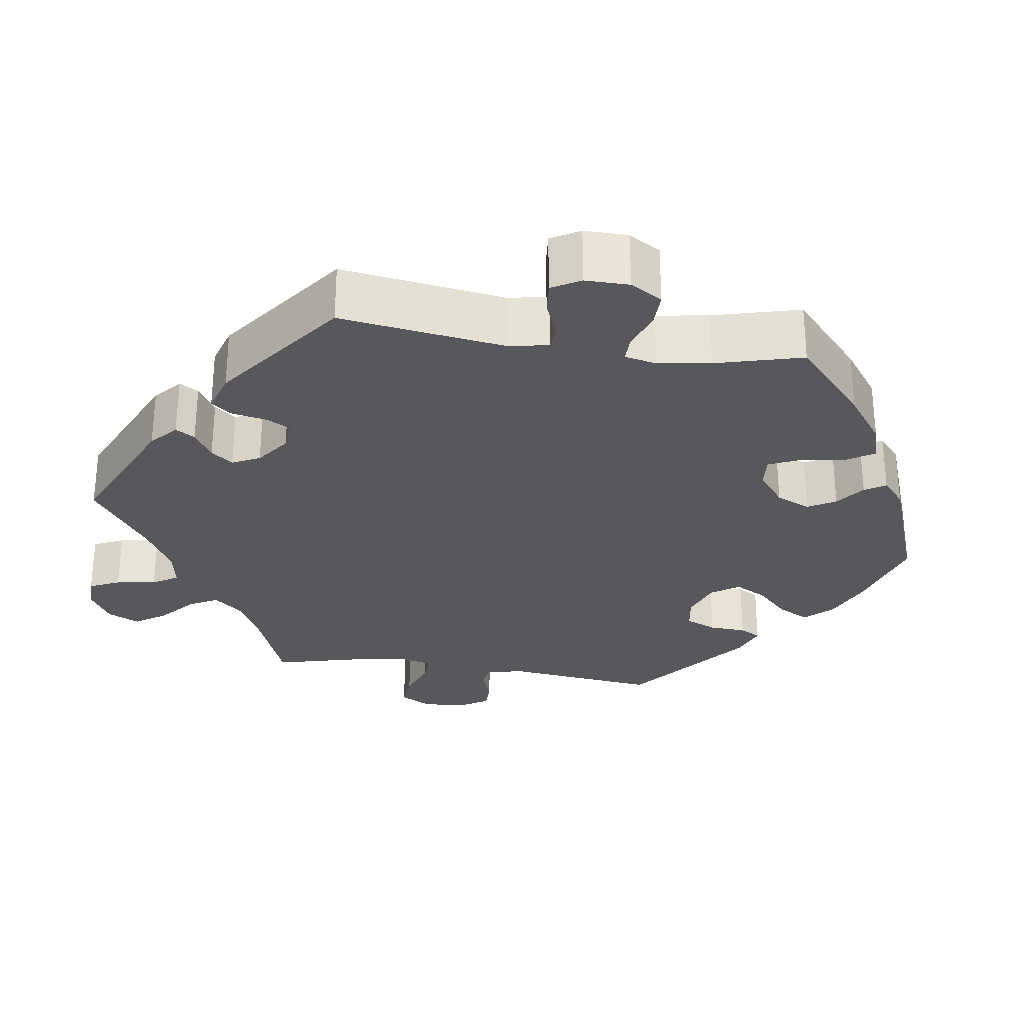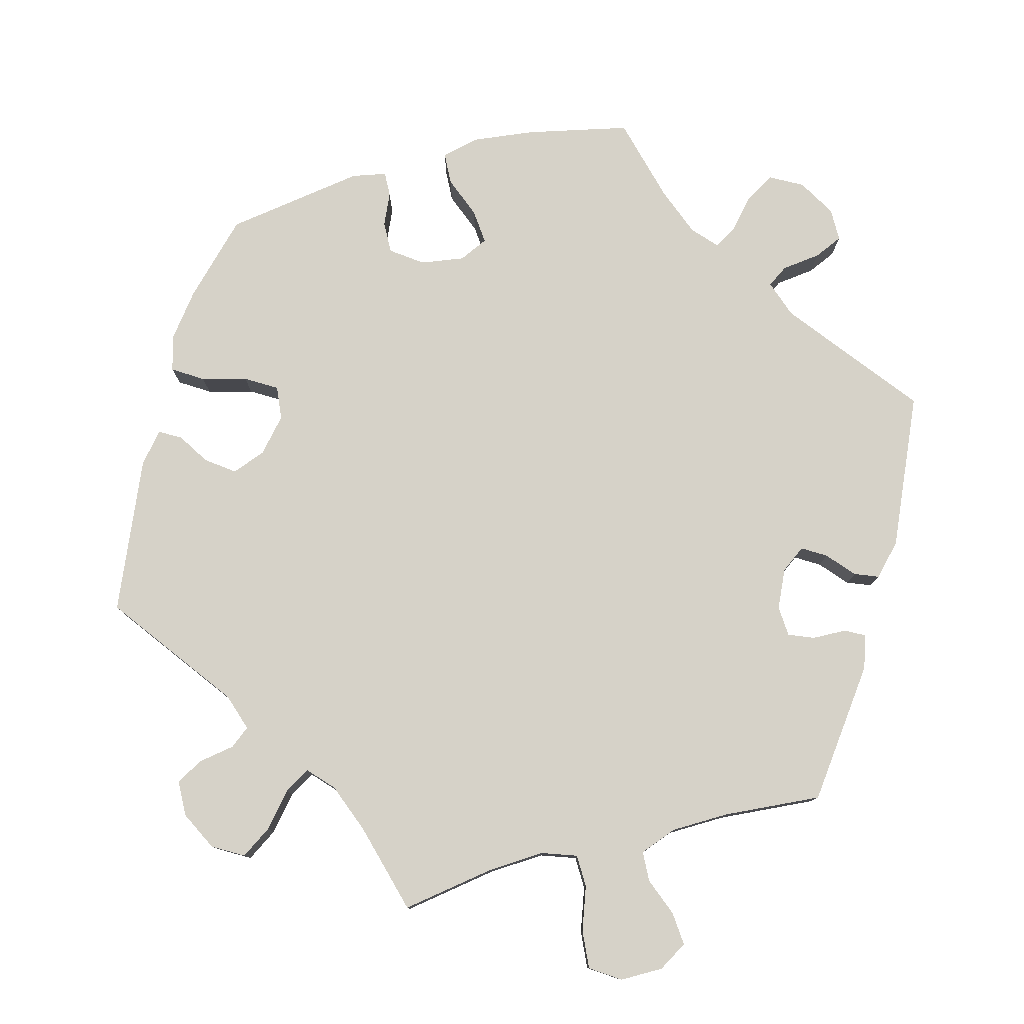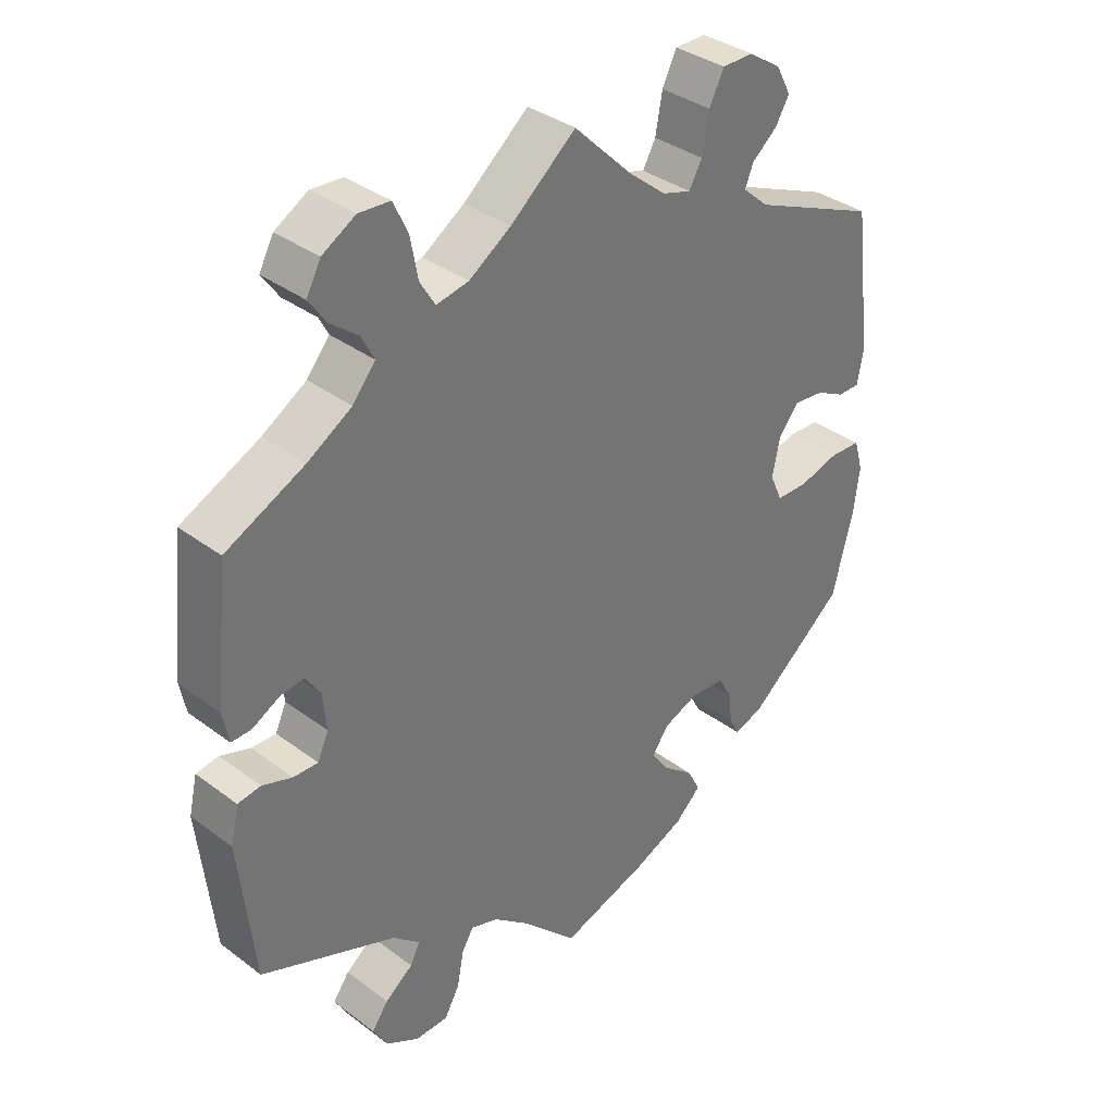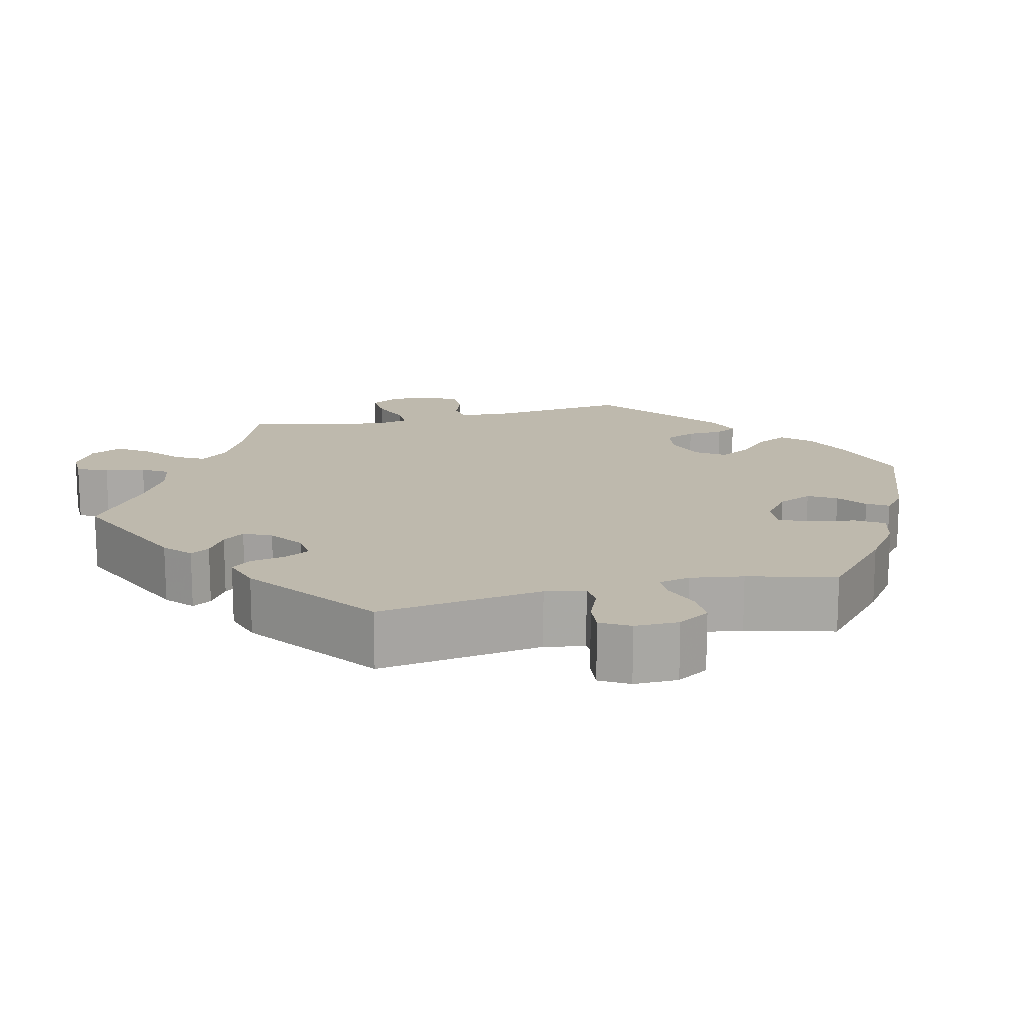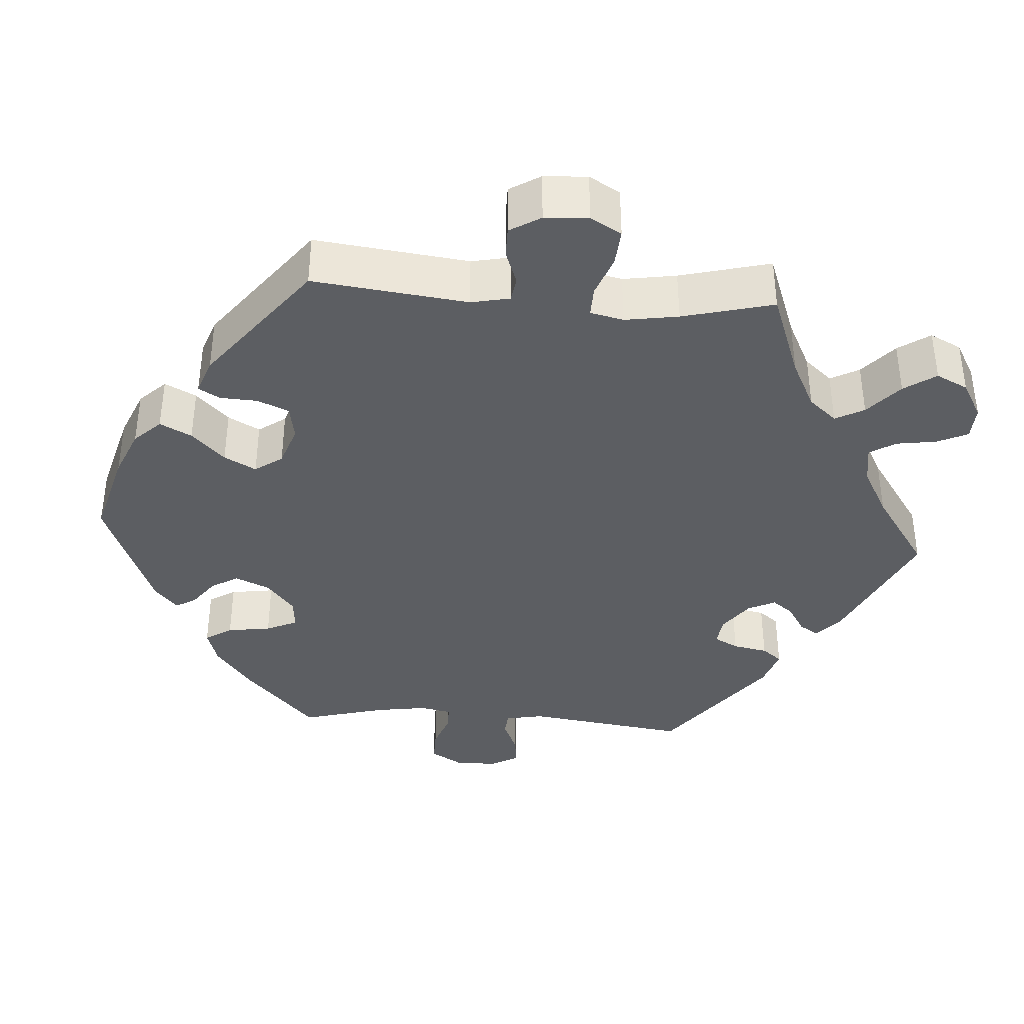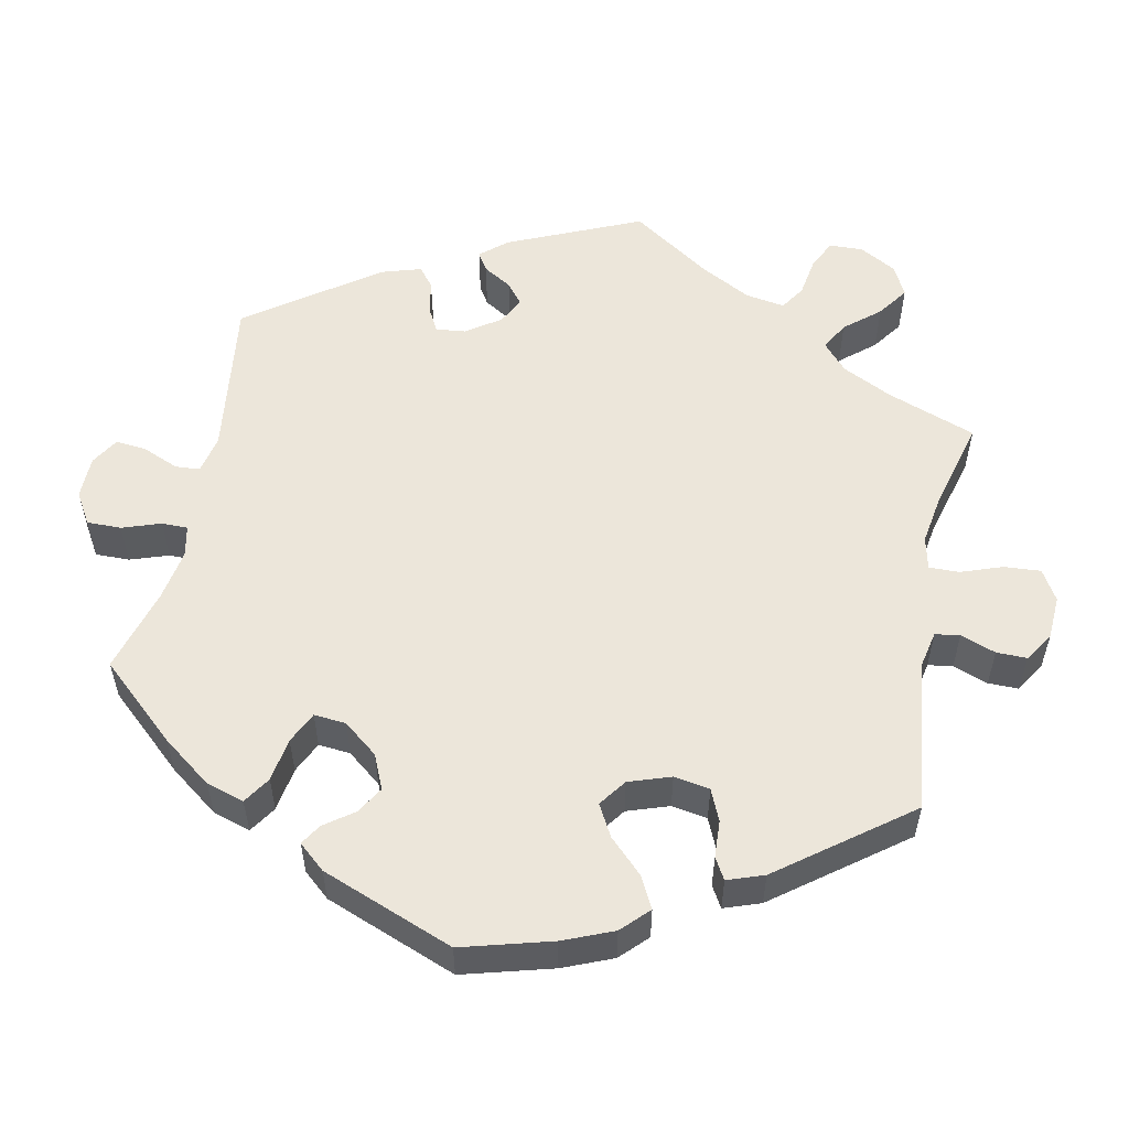
<metadata>
{"format":"obj","ext":"obj","renderer":"f3d","projection":"perspective","resolution":1024,"background":"white","views":[{"elev":-28.3,"azim":141.2,"up":"+Y"},{"elev":78.3,"azim":15.2,"up":"+Y"},{"elev":35.8,"azim":134.5,"up":"+Z"},{"elev":15.3,"azim":136.1,"up":"+Y"},{"elev":-37.5,"azim":-34.2,"up":"+Y"},{"elev":54.4,"azim":-108.4,"up":"+Y"}]}
</metadata>
<code>
v 0.52 0.07 0.1
v 0.511 0.07 0.055
v 0.482 0.07 0.056
v 0.443 0.07 0.077
v 0.408 0.07 0.082
v 0.386 0.07 0.049
v 0.381 0.07 -0.005
v 0.397 0.07 -0.041
v 0.433 0.07 -0.04
v 0.477 0.07 -0.025
v 0.51 0.07 -0.03
v 0.522 0.07 -0.083
v 0.5 0.07 -0.289
v 0.302 0.07 -0.369
v 0.263 0.07 -0.403
v 0.277 0.07 -0.432
v 0.318 0.07 -0.463
v 0.342 0.07 -0.496
v 0.321 0.07 -0.533
v 0.272 0.07 -0.561
v 0.224 0.07 -0.56
v 0.202 0.07 -0.521
v 0.192 0.07 -0.469
v 0.175 0.07 -0.44
v 0.135 0.07 -0.453
v 0.082 0.07 -0.496
v 0.001 0.07 -0.578
v -0.128 0.07 -0.536
v -0.202 0.07 -0.504
v -0.239 0.07 -0.469
v -0.22 0.07 -0.432
v -0.175 0.07 -0.396
v -0.149 0.07 -0.359
v -0.173 0.07 -0.325
v -0.226 0.07 -0.304
v -0.275 0.07 -0.309
v -0.295 0.07 -0.345
v -0.3 0.07 -0.391
v -0.315 0.07 -0.419
v -0.358 0.07 -0.404
v -0.5 0.07 -0.289
v -0.53 0.07 -0.173
v -0.539 0.07 -0.104
v -0.526 0.07 -0.058
v -0.48 0.07 -0.056
v -0.422 0.07 -0.072
v -0.375 0.07 -0.071
v -0.357 0.07 -0.031
v -0.368 0.07 0.025
v -0.398 0.07 0.061
v -0.442 0.07 0.056
v -0.485 0.07 0.034
v -0.517 0.07 0.034
v -0.526 0.07 0.083
v -0.5 0.07 0.289
v -0.316 0.07 0.368
v -0.278 0.07 0.402
v -0.29 0.07 0.432
v -0.327 0.07 0.463
v -0.347 0.07 0.497
v -0.325 0.07 0.538
v -0.278 0.07 0.569
v -0.232 0.07 0.569
v -0.211 0.07 0.526
v -0.201 0.07 0.47
v -0.182 0.07 0.436
v -0.14 0.07 0.449
v -0.086 0.07 0.493
v 0 0.07 0.578
v 0.095 0.07 0.5
v 0.156 0.07 0.46
v 0.203 0.07 0.451
v 0.225 0.07 0.487
v 0.236 0.07 0.546
v 0.257 0.07 0.591
v 0.303 0.07 0.594
v 0.351 0.07 0.566
v 0.372 0.07 0.527
v 0.347 0.07 0.491
v 0.306 0.07 0.458
v 0.288 0.07 0.423
v 0.321 0.07 0.383
v 0.385 0.07 0.344
v 0.5 0.07 0.289
v 0.52 0 0.1
v 0.511 0 0.055
v 0.482 0 0.056
v 0.443 0 0.077
v 0.408 0 0.082
v 0.386 0 0.049
v 0.381 0 -0.005
v 0.397 0 -0.041
v 0.433 0 -0.04
v 0.477 0 -0.025
v 0.51 0 -0.03
v 0.522 0 -0.083
v 0.5 0 -0.289
v 0.302 0 -0.369
v 0.263 0 -0.403
v 0.277 0 -0.432
v 0.318 0 -0.463
v 0.342 0 -0.496
v 0.321 0 -0.533
v 0.272 0 -0.561
v 0.224 0 -0.56
v 0.202 0 -0.521
v 0.192 0 -0.469
v 0.175 0 -0.44
v 0.135 0 -0.453
v 0.082 0 -0.496
v 0.001 0 -0.578
v -0.128 0 -0.536
v -0.202 0 -0.504
v -0.239 0 -0.469
v -0.22 0 -0.432
v -0.175 0 -0.396
v -0.149 0 -0.359
v -0.173 0 -0.325
v -0.226 0 -0.304
v -0.275 0 -0.309
v -0.295 0 -0.345
v -0.3 0 -0.391
v -0.315 0 -0.419
v -0.358 0 -0.404
v -0.5 0 -0.289
v -0.53 0 -0.173
v -0.539 0 -0.104
v -0.526 0 -0.058
v -0.48 0 -0.056
v -0.422 0 -0.072
v -0.375 0 -0.071
v -0.357 0 -0.031
v -0.368 0 0.025
v -0.398 0 0.061
v -0.442 0 0.056
v -0.485 0 0.034
v -0.517 0 0.034
v -0.526 0 0.083
v -0.5 0 0.289
v -0.316 0 0.368
v -0.278 0 0.402
v -0.29 0 0.432
v -0.327 0 0.463
v -0.347 0 0.497
v -0.325 0 0.538
v -0.278 0 0.569
v -0.232 0 0.569
v -0.211 0 0.526
v -0.201 0 0.47
v -0.182 0 0.436
v -0.14 0 0.449
v -0.086 0 0.493
v 0 0 0.578
v 0.095 0 0.5
v 0.156 0 0.46
v 0.203 0 0.451
v 0.225 0 0.487
v 0.236 0 0.546
v 0.257 0 0.591
v 0.303 0 0.594
v 0.351 0 0.566
v 0.372 0 0.527
v 0.347 0 0.491
v 0.306 0 0.458
v 0.288 0 0.423
v 0.321 0 0.383
v 0.385 0 0.344
v 0.5 0 0.289
f 83 84 1 2
f 82 83 2 3
f 81 82 3 4
f 77 78 79 80
f 77 80 81
f 76 77 81
f 73 74 75 76
f 72 73 76 81
f 71 72 81 4
f 68 69 70
f 67 68 70 71
f 66 67 71 4
f 62 63 64 65
f 62 65 66
f 61 62 66
f 58 59 60 61
f 57 58 61 66
f 56 57 66 4
f 51 52 53 54
f 50 51 54 55
f 49 50 55 56
f 43 44 45 46
f 43 46 47
f 42 43 47
f 41 42 47
f 40 41 47
f 37 38 39 40
f 36 37 40 47
f 35 36 47 48
f 29 30 31 32
f 29 32 33
f 26 27 28 29
f 25 26 29 33
f 24 25 33 34
f 20 21 22 23
f 20 23 24
f 19 20 24
f 16 17 18 19
f 15 16 19 24
f 14 15 24 34
f 9 10 11 12
f 8 9 12 13
f 7 8 13 14
f 56 4 5
f 56 5 6
f 35 48 49 56
f 14 34 35 56
f 6 7 14 56
f 86 85 168 167
f 87 86 167 166
f 88 87 166 165
f 164 163 162 161
f 165 164 161
f 165 161 160
f 160 159 158 157
f 165 160 157 156
f 88 165 156 155
f 154 153 152
f 155 154 152 151
f 88 155 151 150
f 149 148 147 146
f 150 149 146
f 150 146 145
f 145 144 143 142
f 150 145 142 141
f 88 150 141 140
f 138 137 136 135
f 139 138 135 134
f 140 139 134 133
f 130 129 128 127
f 131 130 127
f 131 127 126
f 131 126 125
f 131 125 124
f 124 123 122 121
f 131 124 121 120
f 132 131 120 119
f 116 115 114 113
f 117 116 113
f 113 112 111 110
f 117 113 110 109
f 118 117 109 108
f 107 106 105 104
f 108 107 104
f 108 104 103
f 103 102 101 100
f 108 103 100 99
f 118 108 99 98
f 96 95 94 93
f 97 96 93 92
f 98 97 92 91
f 89 88 140
f 90 89 140
f 140 133 132 119
f 140 119 118 98
f 140 98 91 90
f 1 85 86 2
f 2 86 87 3
f 3 87 88 4
f 4 88 89 5
f 5 89 90 6
f 6 90 91 7
f 7 91 92 8
f 8 92 93 9
f 9 93 94 10
f 10 94 95 11
f 11 95 96 12
f 12 96 97 13
f 13 97 98 14
f 14 98 99 15
f 15 99 100 16
f 16 100 101 17
f 17 101 102 18
f 18 102 103 19
f 19 103 104 20
f 20 104 105 21
f 21 105 106 22
f 22 106 107 23
f 23 107 108 24
f 24 108 109 25
f 25 109 110 26
f 26 110 111 27
f 27 111 112 28
f 28 112 113 29
f 29 113 114 30
f 30 114 115 31
f 31 115 116 32
f 32 116 117 33
f 33 117 118 34
f 34 118 119 35
f 35 119 120 36
f 36 120 121 37
f 37 121 122 38
f 38 122 123 39
f 39 123 124 40
f 40 124 125 41
f 41 125 126 42
f 42 126 127 43
f 43 127 128 44
f 44 128 129 45
f 45 129 130 46
f 46 130 131 47
f 47 131 132 48
f 48 132 133 49
f 49 133 134 50
f 50 134 135 51
f 51 135 136 52
f 52 136 137 53
f 53 137 138 54
f 54 138 139 55
f 55 139 140 56
f 56 140 141 57
f 57 141 142 58
f 58 142 143 59
f 59 143 144 60
f 60 144 145 61
f 61 145 146 62
f 62 146 147 63
f 63 147 148 64
f 64 148 149 65
f 65 149 150 66
f 66 150 151 67
f 67 151 152 68
f 68 152 153 69
f 69 153 154 70
f 70 154 155 71
f 71 155 156 72
f 72 156 157 73
f 73 157 158 74
f 74 158 159 75
f 75 159 160 76
f 76 160 161 77
f 77 161 162 78
f 78 162 163 79
f 79 163 164 80
f 80 164 165 81
f 81 165 166 82
f 82 166 167 83
f 83 167 168 84
f 84 168 85 1

</code>
